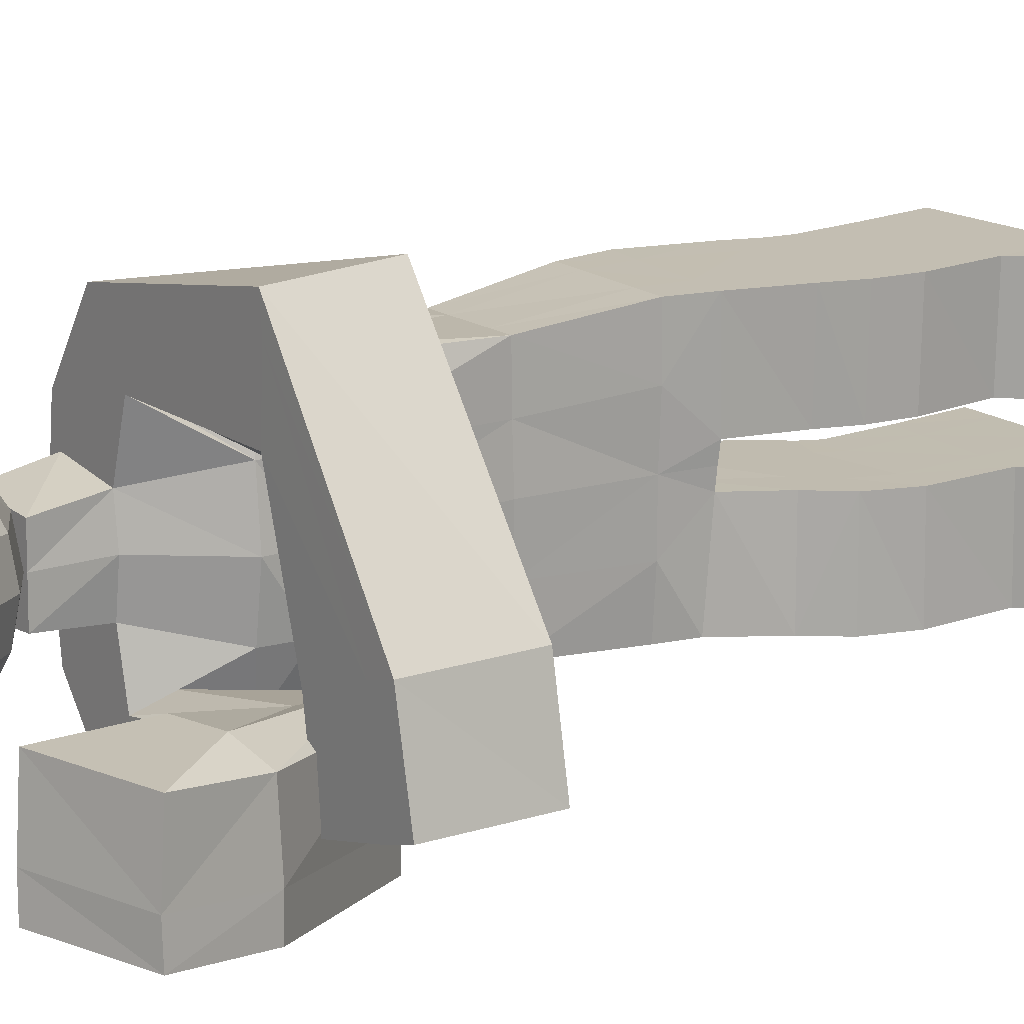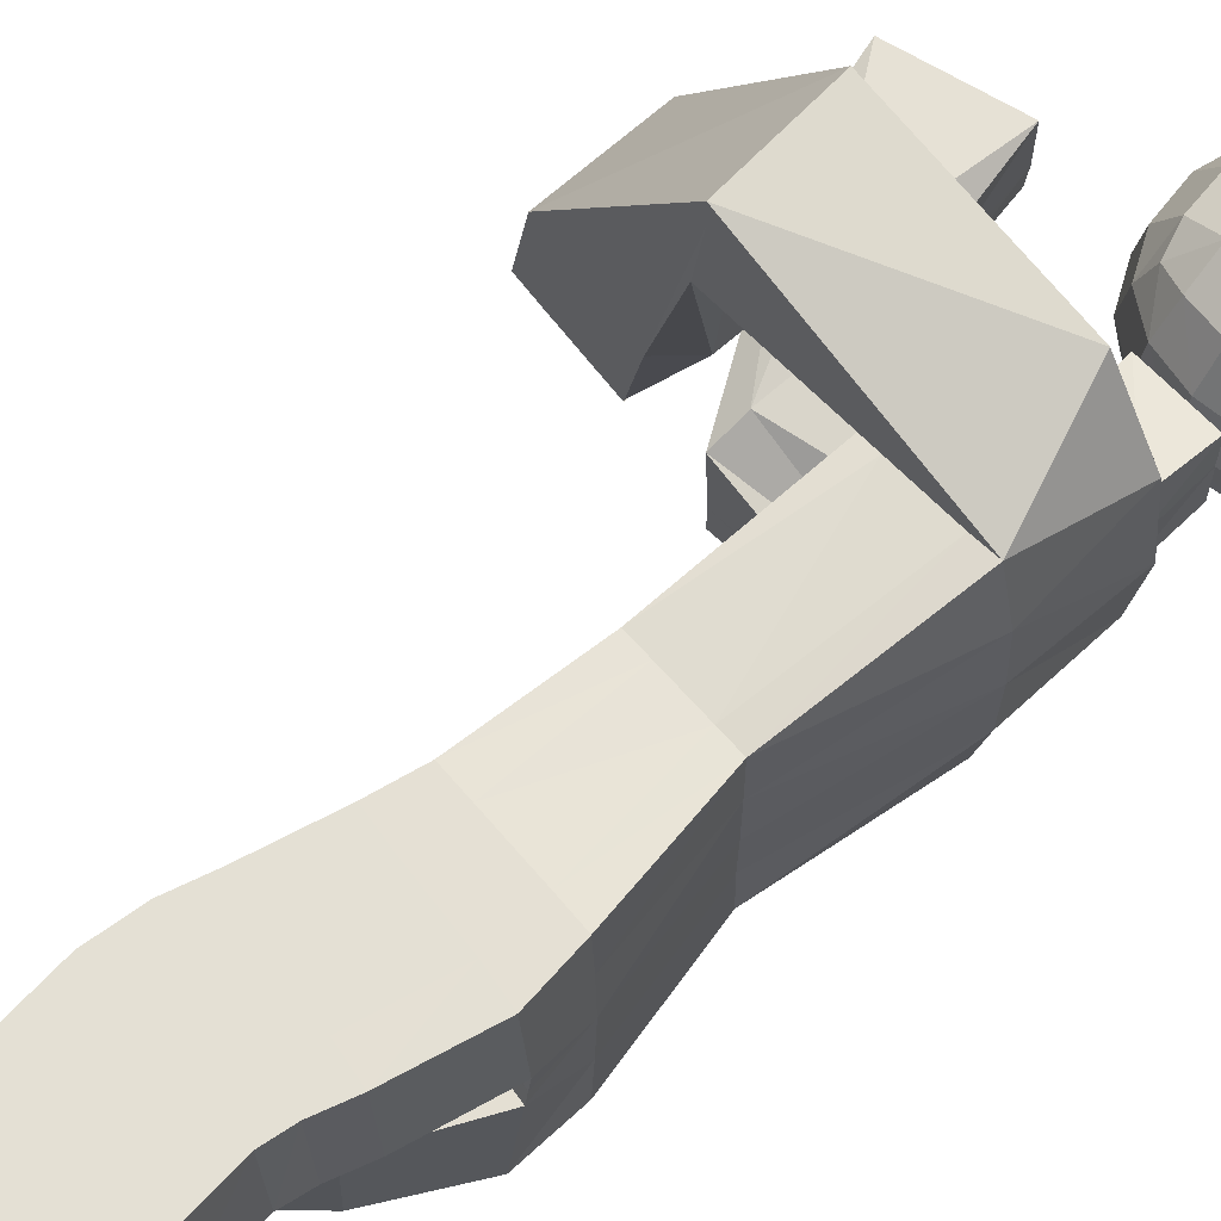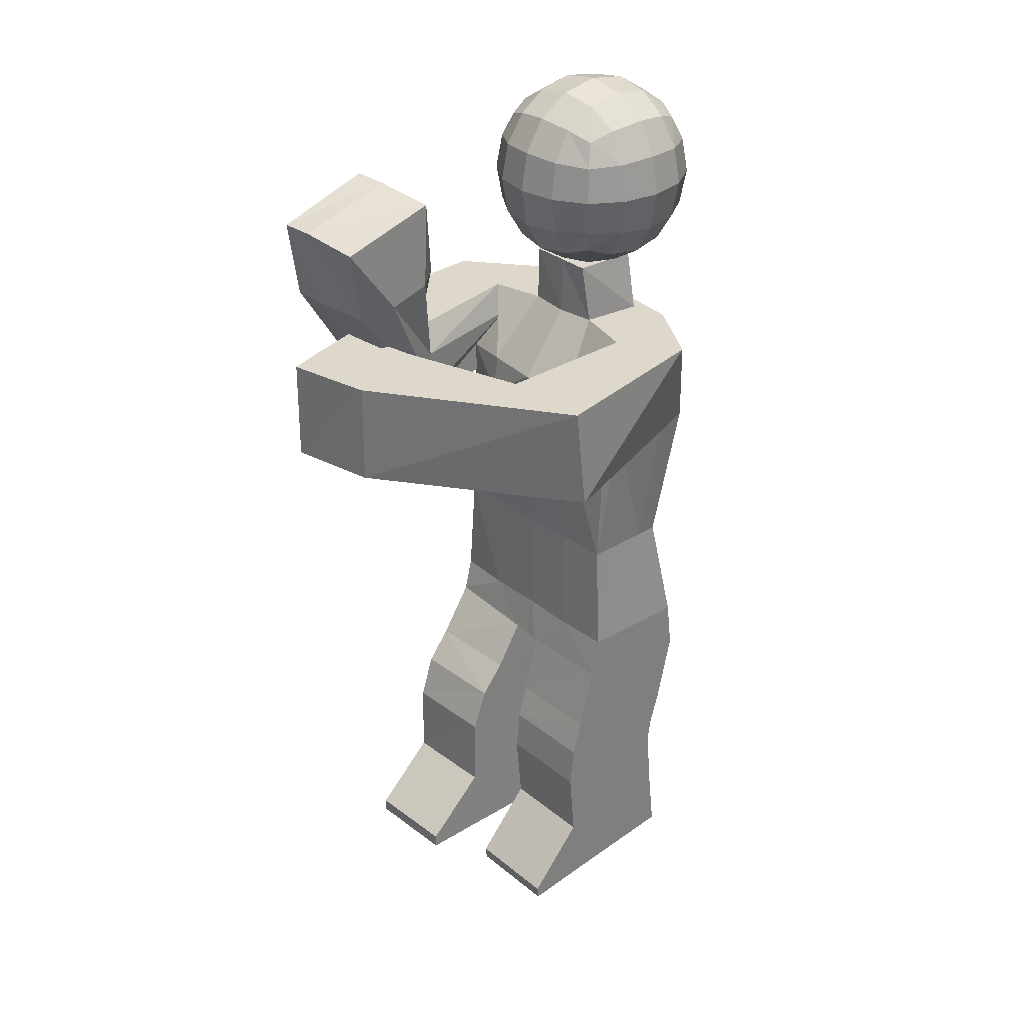
<metadata>
{"format":"obj","ext":"obj","renderer":"f3d","projection":"perspective","resolution":1024,"background":"white","views":[{"elev":15.9,"azim":-126.4,"up":"+Z"},{"elev":66.7,"azim":48.3,"up":"+Z"},{"elev":31.4,"azim":-42.6,"up":"+Y"}]}
</metadata>
<code>
o 立方体
v 0.5575 1.098 -0.9861
v -0.04406 4.791 -1.46
v 0.5502 1.217 0.9731
v 0.1123 4.791 1.326
v -0.4817 1.372 -0.9924
v -0.1767 4.538 -0.7379
v -0.5411 1.328 0.9457
v -0.2528 4.538 0.7032
v 0.5806 1.241 0.1469
v 0.5765 1.224 -0.008106
v 0.5764 1.202 -0.1613
v 0.502 4.791 -0.7577
v 0.5947 4.791 -0.01724
v 0.5091 4.791 0.7096
v -0.5008 1.314 -0.1735
v -0.5133 1.308 -0.02391
v -0.5308 1.301 0.1253
v -0.4895 4.229 0.4682
v -0.5293 4.229 -0.01805
v -0.4633 4.229 -0.5059
v 0.5488 1.587 -0.9889
v 0.3398 2.61 -0.8981
v 0.4729 3.916 -1.054
v 0.4338 3.916 1.046
v 0.3264 2.623 0.8682
v 0.4983 1.644 0.9683
v -0.4193 4.169 0.9176
v -0.43 2.628 0.863
v -0.471 1.672 0.9461
v -0.3388 4.169 -0.9509
v -0.4132 2.612 -0.9133
v -0.4039 1.661 -0.9978
v -0.54 3.916 0.4611
v -0.4273 2.621 0.4162
v -0.4705 1.666 0.4638
v -0.5293 3.916 -0.01805
v -0.4363 2.614 -0.01275
v -0.4478 1.667 -0.03076
v -0.5163 3.916 -0.4997
v -0.4248 2.613 -0.4626
v -0.4385 1.661 -0.5175
v 0.5679 3.915 -0.5443
v 0.3317 2.61 -0.4551
v 0.5376 1.619 -0.506
v 0.5794 3.915 0.007413
v 0.3384 2.61 -0.03547
v 0.5262 1.646 -0.0186
v 0.5549 3.916 0.5373
v 0.3337 2.617 0.415
v 0.5079 1.652 0.4828
v -2.486 4.788 -0.01368
v -1.535 4.534 -0.3611
v -2.485 3.912 -0.02098
v -1.534 4.165 -0.3599
v -2.14 5.166 -1.306
v -1.403 5.477 -1.286
v -1.472 5.348 -0.338
v -1.827 5.244 -0.3475
v -0.02985 -0.9724 -0.1416
v -0.0337 -0.9861 -0.9597
v -0.6915 -1.128 0.9417
v 0.4107 -1.03 0.9713
v -0.6695 -1.128 0.1238
v -1.14 -0.9499 -0.9677
v 0.4279 -1.03 0.1533
v -1.141 -0.9362 -0.1497
v 0.2153 0.4698 -0.9853
v -0.04545 0.1222 -0.9816
v -0.04873 -0.392 -0.971
v -1.126 -0.3353 -0.9781
v -1.108 0.315 -0.9882
v -0.7693 0.9519 -0.9897
v 0.2323 0.4856 -0.1661
v -0.03389 0.1325 -0.1633
v -0.04403 -0.3788 -0.1528
v -0.746 0.9359 -0.1713
v -1.099 0.3212 -0.1701
v -1.121 -0.3223 -0.16
v 0.4013 0.5798 0.9711
v 0.2888 0.1054 0.9681
v 0.3389 -0.4425 0.9694
v 0.3608 -0.4415 0.1515
v 0.3138 0.1071 0.1503
v 0.4361 0.5869 0.152
v -0.6787 0.7705 0.942
v -0.8034 0.1049 0.9387
v -0.7453 -0.5235 0.9402
v -0.6557 0.7663 0.1242
v -0.7835 0.104 0.1208
v -0.7244 -0.5237 0.1224
v -1.206 -1.177 0.112
v -1.228 -1.177 0.9299
v -1.679 -0.934 -0.969
v -1.679 -0.9203 -0.151
v -1.238 -1.069 0.9296
v -1.676 -0.8039 -0.1529
v -1.217 -1.069 0.1117
v -1.681 -0.8175 -0.971
v -0.2683 1.296 0.9531
v 0.2773 1.254 0.9667
v -0.08799 4.791 1.263
v -0.2157 4.791 0.8254
v 0.3018 1.188 -0.988
v -0.2222 1.295 -0.991
v -0.1601 4.791 -0.8316
v -0.1245 4.791 -1.286
v 0.4392 4.791 0.4013
v -0.07151 4.791 0.3241
v 0.4668 4.791 -0.02423
v -0.1104 4.791 -0.006777
v 0.445 4.791 -0.4606
v -0.06113 4.791 -0.3709
v -0.2521 1.291 0.1315
v 0.3052 1.253 0.1404
v -0.2401 1.292 -0.02018
v 0.305 1.246 -0.01173
v -0.2306 1.291 -0.1708
v 0.3097 1.232 -0.1626
v -0.1662 1.645 -0.996
v 0.3098 1.61 -0.9912
v -0.2251 2.612 -0.9089
v 0.1514 2.611 -0.9011
v -0.2218 3.916 -0.9635
v 0.2672 3.916 -1.002
v 0.2551 1.653 0.9631
v -0.2294 1.665 0.9521
v 0.138 2.625 0.8663
v -0.2405 2.627 0.8641
v 0.2329 3.916 1
v -0.2715 3.916 0.9409
v -2.27 4.788 -0.07274
v -1.741 4.788 -0.2716
v -2.266 3.912 -0.08254
v -1.712 3.912 -0.3016
v -1.296 5.406 -0.464
v -1.376 5.449 -1.012
v -2.084 5.153 -0.4852
v -2.125 5.149 -1.032
v -0.4159 -1.103 0.9491
v 0.1351 -1.054 0.9639
v -0.3103 -0.977 -0.9617
v -0.8634 -0.959 -0.9657
v -0.3951 -1.104 0.1312
v 0.1535 -1.055 0.146
v -0.8629 -0.9453 -0.1477
v -0.3075 -0.9634 -0.1436
v -0.5064 0.8071 -0.1703
v -0.01541 0.5803 -0.1674
v -0.8299 0.2816 -0.1683
v -0.3027 0.1888 -0.165
v -0.8436 -0.3313 -0.158
v -0.3132 -0.358 -0.1546
v -0.03292 0.5721 -0.9864
v -0.5316 0.8171 -0.9888
v -0.3089 0.1777 -0.9832
v -0.8384 0.2722 -0.9864
v -0.3184 -0.3711 -0.9727
v -0.8479 -0.3448 -0.9761
v 0.1638 0.6224 0.1451
v -0.3828 0.713 0.1315
v 0.03955 0.1118 0.1429
v -0.5075 0.1093 0.1282
v 0.08862 -0.4582 0.1442
v -0.4489 -0.4991 0.1298
v -0.4088 0.7144 0.9493
v 0.1325 0.6183 0.9639
v -0.5287 0.1095 0.9461
v 0.01605 0.1104 0.9607
v -0.4697 -0.499 0.9477
v 0.06685 -0.4587 0.9621
v 0.4361 5.304 0.3062
v -0.1178 5.304 0.271
v 0.4429 5.304 0.008107
v -0.1104 5.304 -0.006777
v 0.4492 5.304 -0.3559
v -0.1019 5.304 -0.3198
v -2.316 5.898 -1.199
v -1.504 6.168 -1.177
v -1.47 6.149 -0.9029
v -1.425 6.089 -0.3555
v -2.265 5.843 -0.3781
v -2.293 5.893 -0.925
v -1.425 6.089 -0.3554
v -2.265 5.843 -0.378
v -1.843 4.785 -0.963
v -1.849 4.785 -0.9617
v -2.63 4.785 -0.7489
v -2.621 3.91 -0.7733
v -1.848 3.91 -0.9588
v -1.842 3.91 -0.9602
v -2.389 4.785 -0.8232
v -2.382 3.91 -0.8355
v -1.442 4.791 1.575
v -1.36 3.916 1.604
v -1.433 4.169 0.6387
v -1.433 4.538 0.6387
v -1.464 4.791 1.337
v -1.433 4.791 0.8034
v -1.433 3.916 0.8034
v -1.356 3.916 1.392
v -1.294 3.941 -1.521
v -1.353 4.764 -1.479
v -1.278 4.538 -0.5216
v -1.278 4.169 -0.5216
v -1.287 3.934 -1.261
v -1.295 3.917 -0.6594
v -1.285 4.778 -0.6525
v -1.338 4.764 -1.2
v 0.3193 0.3156 0.9689
v 0.3515 0.3193 0.1512
v -0.7667 0.4618 0.9397
v -0.7461 0.4606 0.1218
v 0.04695 0.3443 0.9616
v -0.4942 0.4187 0.947
v -0.4735 0.4187 0.1291
v 0.07626 0.3465 0.1439
v 0.02788 0.2648 -0.9848
v -0.982 0.6909 -0.99
v 0.04404 0.2714 -0.1664
v -0.9636 0.6838 -0.1716
v -0.7338 0.5724 -0.9888
v -0.2305 0.354 -0.9862
v -0.2105 0.3594 -0.1677
v -0.7199 0.5702 -0.1705
v -0.279 6.599 0.4901
v -0.279 5.599 0.4901
v -0.2521 6.599 -0.5095
v -0.2521 5.599 -0.5095
v 0.7207 6.599 0.517
v 0.7207 5.599 0.517
v 0.7476 6.599 -0.4826
v 0.7476 5.599 -0.4826
v 0.799 5.526 0.3157
v 0.8436 5.489 0.02014
v 0.815 5.526 -0.2774
v -0.07767 5.526 0.5685
v 0.2179 5.489 0.6131
v 0.5154 5.526 0.5844
v -0.3538 6.395 0.5611
v -0.3915 6.099 0.5967
v -0.3538 5.802 0.5611
v 0.8224 5.802 -0.5536
v 0.86 6.099 -0.5892
v 0.8224 6.395 -0.5536
v -0.323 6.395 -0.5844
v -0.3587 6.099 -0.622
v -0.323 5.802 -0.5844
v 0.7916 6.395 0.5919
v 0.8272 6.099 0.6295
v 0.7916 5.802 0.5919
v -0.04685 6.672 -0.577
v 0.2507 6.708 -0.6056
v 0.5462 6.672 -0.561
v -0.3464 6.672 0.2849
v -0.3751 6.708 -0.01265
v -0.3305 6.672 -0.3082
v 0.5462 5.526 -0.561
v 0.2507 5.489 -0.6056
v -0.04685 5.526 -0.577
v 0.815 6.672 -0.2774
v 0.8436 6.708 0.02014
v 0.799 6.672 0.3157
v 0.5154 6.672 0.5844
v 0.2179 6.708 0.6131
v -0.07767 6.672 0.5685
v -0.3305 5.526 -0.3082
v -0.3751 5.489 -0.01265
v -0.3464 5.526 0.2849
v -0.09026 6.828 0.3113
v 0.2253 6.881 0.3368
v 0.5418 6.828 0.3283
v -0.09874 6.881 -0.005214
v 0.2343 6.938 0.003745
v 0.5673 6.881 0.0127
v -0.07326 6.828 -0.3208
v 0.2432 6.881 -0.3293
v 0.5588 6.828 -0.3038
v -0.06215 5.783 -0.7335
v -0.07771 6.099 -0.7868
v -0.06215 6.415 -0.7335
v 0.2553 5.766 -0.7778
v 0.2569 6.099 -0.8355
v 0.2553 6.432 -0.7778
v 0.5699 5.783 -0.7165
v 0.5883 6.099 -0.7688
v 0.5699 6.415 -0.7165
v 0.9715 5.783 -0.2927
v 1.025 6.099 -0.3082
v 0.9715 6.415 -0.2927
v 1.016 5.766 0.02477
v 1.073 6.099 0.02632
v 1.016 6.432 0.02477
v 0.9545 5.783 0.3394
v 1.007 6.099 0.3578
v 0.9545 6.415 0.3394
v 0.5418 5.37 0.3283
v 0.2253 5.317 0.3368
v -0.09026 5.37 0.3113
v 0.5673 5.317 0.0127
v 0.2343 5.259 0.003745
v -0.09874 5.317 -0.005214
v 0.5588 5.37 -0.3038
v 0.2432 5.317 -0.3293
v -0.07326 5.37 -0.3208
v -0.5029 5.783 0.3002
v -0.5562 6.099 0.3157
v -0.5029 6.415 0.3002
v -0.5473 5.766 -0.01728
v -0.6049 6.099 -0.01883
v -0.5473 6.432 -0.01728
v -0.4859 5.783 -0.3319
v -0.5383 6.099 -0.3503
v -0.4859 6.415 -0.3319
v 0.5307 5.783 0.741
v 0.5463 6.099 0.7943
v 0.5307 6.415 0.741
v 0.2133 5.766 0.7853
v 0.2117 6.099 0.8429
v 0.2133 6.432 0.7853
v -0.1014 5.783 0.724
v -0.1198 6.099 0.7763
v -0.1014 6.415 0.724
f 14 24 48
f 193 53 194
f 20 30 39
f 201 56 202
f 69 141 157
f 12 106 111
f 101 14 107
f 107 13 109
f 13 111 109
f 82 62 65
f 113 16 115
f 115 15 117
f 27 18 33
f 18 36 33
f 19 39 36
f 2 42 23
f 12 45 42
f 13 48 45
f 47 9 10
f 47 49 50
f 45 49 46
f 11 47 10
f 43 47 44
f 43 45 46
f 1 44 11
f 22 44 21
f 22 42 43
f 38 15 16
f 38 40 41
f 36 40 37
f 17 38 16
f 34 38 35
f 34 36 37
f 7 35 17
f 28 35 29
f 28 33 34
f 103 21 1
f 120 22 21
f 124 22 122
f 41 5 15
f 41 31 32
f 39 31 40
f 99 29 7
f 128 29 126
f 130 28 128
f 50 3 9
f 50 25 26
f 48 25 49
f 51 188 53
f 194 133 200
f 195 52 196
f 196 132 198
f 57 181 58
f 203 58 204
f 202 136 208
f 204 137 206
f 66 142 145
f 61 143 139
f 87 139 169
f 75 60 69
f 151 66 145
f 66 96 94
f 64 94 93
f 163 65 144
f 15 72 76
f 220 71 77
f 77 70 78
f 117 76 147
f 224 77 149
f 149 78 151
f 11 67 1
f 219 68 217
f 74 69 68
f 1 153 103
f 217 155 222
f 68 157 155
f 114 84 159
f 216 83 161
f 161 82 163
f 7 88 85
f 211 89 86
f 86 90 87
f 7 165 99
f 211 167 214
f 86 169 167
f 3 84 9
f 209 83 210
f 80 82 83
f 96 93 94
f 95 91 92
f 61 95 92
f 70 96 78
f 64 98 70
f 63 97 90
f 87 97 95
f 61 91 63
f 168 81 80
f 214 168 213
f 213 80 209
f 99 166 100
f 100 79 3
f 162 163 164
f 162 90 89
f 215 161 162
f 215 89 212
f 113 159 160
f 113 88 17
f 155 158 156
f 156 70 71
f 222 156 221
f 221 71 218
f 103 154 104
f 104 72 5
f 150 151 152
f 74 152 75
f 223 149 150
f 219 150 74
f 118 147 148
f 11 148 73
f 164 144 143
f 164 63 90
f 152 145 146
f 75 146 59
f 169 140 170
f 170 62 81
f 139 144 140
f 140 65 62
f 145 141 146
f 146 60 59
f 206 138 205
f 205 55 201
f 208 135 207
f 207 57 203
f 136 183 135
f 137 182 138
f 198 131 197
f 197 51 193
f 200 134 199
f 199 54 195
f 134 189 54
f 131 187 51
f 127 130 128
f 25 129 127
f 127 126 125
f 25 125 26
f 125 99 100
f 26 100 3
f 123 122 121
f 31 123 121
f 119 122 120
f 32 121 119
f 119 103 104
f 32 104 5
f 116 117 118
f 10 118 11
f 113 116 114
f 114 10 9
f 112 175 111
f 19 112 20
f 108 174 110
f 108 19 18
f 101 108 102
f 102 18 8
f 112 106 105
f 20 105 6
f 157 142 158
f 158 64 70
f 167 170 168
f 173 176 174
f 171 174 172
f 110 176 112
f 107 172 108
f 109 171 107
f 111 173 109
f 179 177 182
f 183 182 184
f 180 184 181
f 55 178 56
f 137 181 184
f 135 180 57
f 138 177 55
f 56 179 136
f 185 189 190
f 191 190 192
f 187 192 188
f 133 190 134
f 132 191 131
f 52 189 186
f 132 186 185
f 53 192 133
f 130 195 27
f 129 199 130
f 101 193 4
f 102 197 101
f 8 198 102
f 27 196 8
f 24 200 129
f 4 194 24
f 105 203 6
f 106 207 105
f 124 201 23
f 123 205 124
f 30 206 123
f 2 208 106
f 6 204 30
f 23 202 2
f 160 212 88
f 160 216 215
f 166 209 79
f 165 213 166
f 79 210 84
f 85 214 165
f 85 212 211
f 159 210 216
f 148 219 73
f 147 223 148
f 72 221 218
f 154 222 221
f 153 217 222
f 67 219 217
f 76 224 147
f 72 220 76
f 269 273 272
f 271 273 270
f 273 275 272
f 273 277 276
f 225 269 254
f 265 270 269
f 263 270 264
f 229 271 263
f 262 274 271
f 274 260 277
f 277 231 253
f 276 253 252
f 276 251 275
f 275 227 256
f 272 256 255
f 254 272 255
f 278 282 281
f 280 282 279
f 282 284 281
f 282 286 285
f 228 278 259
f 247 279 278
f 245 279 246
f 227 280 245
f 251 283 280
f 283 253 286
f 286 231 244
f 285 244 243
f 285 242 284
f 284 232 257
f 281 257 258
f 259 281 258
f 288 290 287
f 288 292 291
f 290 294 293
f 292 294 291
f 242 235 232
f 243 287 242
f 243 289 288
f 244 260 289
f 289 261 292
f 261 295 292
f 262 248 295
f 295 249 294
f 293 249 250
f 233 250 230
f 234 293 233
f 287 234 235
f 296 300 299
f 298 300 297
f 300 302 299
f 300 304 303
f 230 296 233
f 238 297 296
f 236 297 237
f 226 298 236
f 268 301 298
f 301 266 304
f 304 228 259
f 303 259 258
f 303 257 302
f 302 232 235
f 299 235 234
f 233 299 234
f 306 308 305
f 306 310 309
f 308 312 311
f 310 312 309
f 241 268 226
f 240 305 241
f 240 307 306
f 239 254 307
f 307 255 310
f 255 313 310
f 256 245 313
f 313 246 312
f 311 246 247
f 266 247 228
f 267 311 266
f 305 267 268
f 314 318 317
f 316 318 315
f 318 320 317
f 318 322 321
f 230 314 238
f 250 315 314
f 248 315 249
f 229 316 248
f 263 319 316
f 319 265 322
f 322 225 239
f 321 239 240
f 321 241 320
f 320 226 236
f 317 236 237
f 238 317 237
f 14 4 24
f 193 51 53
f 20 6 30
f 201 55 56
f 69 60 141
f 12 2 106
f 101 4 14
f 107 14 13
f 13 12 111
f 82 81 62
f 113 17 16
f 115 16 15
f 27 8 18
f 18 19 36
f 19 20 39
f 2 12 42
f 12 13 45
f 13 14 48
f 47 50 9
f 47 46 49
f 45 48 49
f 11 44 47
f 43 46 47
f 43 42 45
f 1 21 44
f 22 43 44
f 22 23 42
f 38 41 15
f 38 37 40
f 36 39 40
f 17 35 38
f 34 37 38
f 34 33 36
f 7 29 35
f 28 34 35
f 28 27 33
f 103 120 21
f 120 122 22
f 124 23 22
f 41 32 5
f 41 40 31
f 39 30 31
f 99 126 29
f 128 28 29
f 130 27 28
f 50 26 3
f 50 49 25
f 48 24 25
f 51 187 188
f 194 53 133
f 195 54 52
f 196 52 132
f 57 180 181
f 203 57 58
f 202 56 136
f 204 58 137
f 66 64 142
f 61 63 143
f 87 61 139
f 75 59 60
f 151 78 66
f 66 78 96
f 64 66 94
f 163 82 65
f 15 5 72
f 220 218 71
f 77 71 70
f 117 15 76
f 224 220 77
f 149 77 78
f 11 73 67
f 219 74 68
f 74 75 69
f 1 67 153
f 217 68 155
f 68 69 157
f 114 9 84
f 216 210 83
f 161 83 82
f 7 17 88
f 211 212 89
f 86 89 90
f 7 85 165
f 211 86 167
f 86 87 169
f 3 79 84
f 209 80 83
f 80 81 82
f 96 98 93
f 95 97 91
f 61 87 95
f 70 98 96
f 64 93 98
f 63 91 97
f 87 90 97
f 61 92 91
f 168 170 81
f 214 167 168
f 213 168 80
f 99 165 166
f 100 166 79
f 162 161 163
f 162 164 90
f 215 216 161
f 215 162 89
f 113 114 159
f 113 160 88
f 155 157 158
f 156 158 70
f 222 155 156
f 221 156 71
f 103 153 154
f 104 154 72
f 150 149 151
f 74 150 152
f 223 224 149
f 219 223 150
f 118 117 147
f 11 118 148
f 164 163 144
f 164 143 63
f 152 151 145
f 75 152 146
f 169 139 140
f 170 140 62
f 139 143 144
f 140 144 65
f 145 142 141
f 146 141 60
f 206 137 138
f 205 138 55
f 208 136 135
f 207 135 57
f 136 179 183
f 137 184 182
f 198 132 131
f 197 131 51
f 200 133 134
f 199 134 54
f 134 190 189
f 131 191 187
f 127 129 130
f 25 24 129
f 127 128 126
f 25 127 125
f 125 126 99
f 26 125 100
f 123 124 122
f 31 30 123
f 119 121 122
f 32 31 121
f 119 120 103
f 32 119 104
f 116 115 117
f 10 116 118
f 113 115 116
f 114 116 10
f 112 176 175
f 19 110 112
f 108 172 174
f 108 110 19
f 101 107 108
f 102 108 18
f 112 111 106
f 20 112 105
f 157 141 142
f 158 142 64
f 167 169 170
f 173 175 176
f 171 173 174
f 110 174 176
f 107 171 172
f 109 173 171
f 111 175 173
f 179 178 177
f 183 179 182
f 180 183 184
f 55 177 178
f 137 58 181
f 135 183 180
f 138 182 177
f 56 178 179
f 185 186 189
f 191 185 190
f 187 191 192
f 133 192 190
f 132 185 191
f 52 54 189
f 132 52 186
f 53 188 192
f 130 199 195
f 129 200 199
f 101 197 193
f 102 198 197
f 8 196 198
f 27 195 196
f 24 194 200
f 4 193 194
f 105 207 203
f 106 208 207
f 124 205 201
f 123 206 205
f 30 204 206
f 2 202 208
f 6 203 204
f 23 201 202
f 160 215 212
f 160 159 216
f 166 213 209
f 165 214 213
f 79 209 210
f 85 211 214
f 85 88 212
f 159 84 210
f 148 223 219
f 147 224 223
f 72 154 221
f 154 153 222
f 153 67 217
f 67 73 219
f 76 220 224
f 72 218 220
f 269 270 273
f 271 274 273
f 273 276 275
f 273 274 277
f 225 265 269
f 265 264 270
f 263 271 270
f 229 262 271
f 262 261 274
f 274 261 260
f 277 260 231
f 276 277 253
f 276 252 251
f 275 251 227
f 272 275 256
f 254 269 272
f 278 279 282
f 280 283 282
f 282 285 284
f 282 283 286
f 228 247 278
f 247 246 279
f 245 280 279
f 227 251 280
f 251 252 283
f 283 252 253
f 286 253 231
f 285 286 244
f 285 243 242
f 284 242 232
f 281 284 257
f 259 278 281
f 288 291 290
f 288 289 292
f 290 291 294
f 292 295 294
f 242 287 235
f 243 288 287
f 243 244 289
f 244 231 260
f 289 260 261
f 261 262 295
f 262 229 248
f 295 248 249
f 293 294 249
f 233 293 250
f 234 290 293
f 287 290 234
f 296 297 300
f 298 301 300
f 300 303 302
f 300 301 304
f 230 238 296
f 238 237 297
f 236 298 297
f 226 268 298
f 268 267 301
f 301 267 266
f 304 266 228
f 303 304 259
f 303 258 257
f 302 257 232
f 299 302 235
f 233 296 299
f 306 309 308
f 306 307 310
f 308 309 312
f 310 313 312
f 241 305 268
f 240 306 305
f 240 239 307
f 239 225 254
f 307 254 255
f 255 256 313
f 256 227 245
f 313 245 246
f 311 312 246
f 266 311 247
f 267 308 311
f 305 308 267
f 314 315 318
f 316 319 318
f 318 321 320
f 318 319 322
f 230 250 314
f 250 249 315
f 248 316 315
f 229 263 316
f 263 264 319
f 319 264 265
f 322 265 225
f 321 322 239
f 321 240 241
f 320 241 226
f 317 320 236
f 238 314 317

</code>
